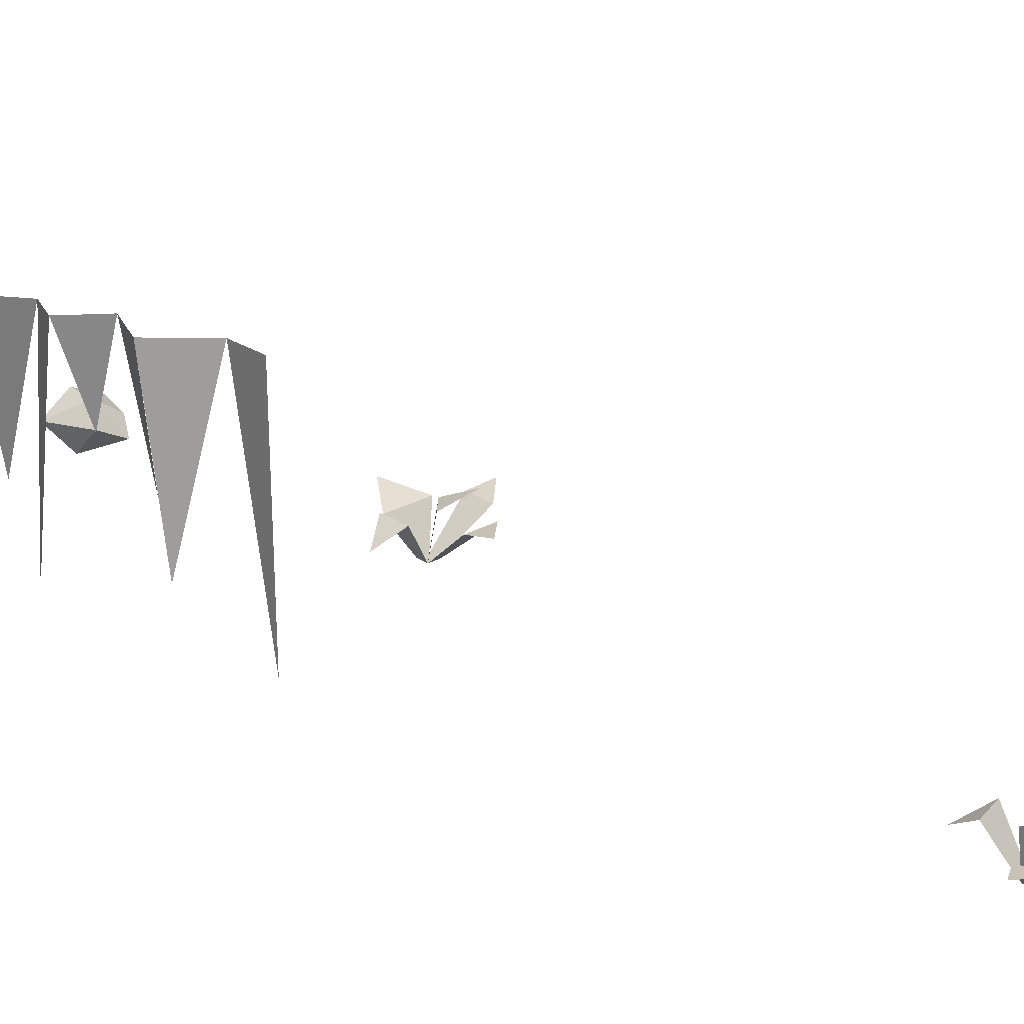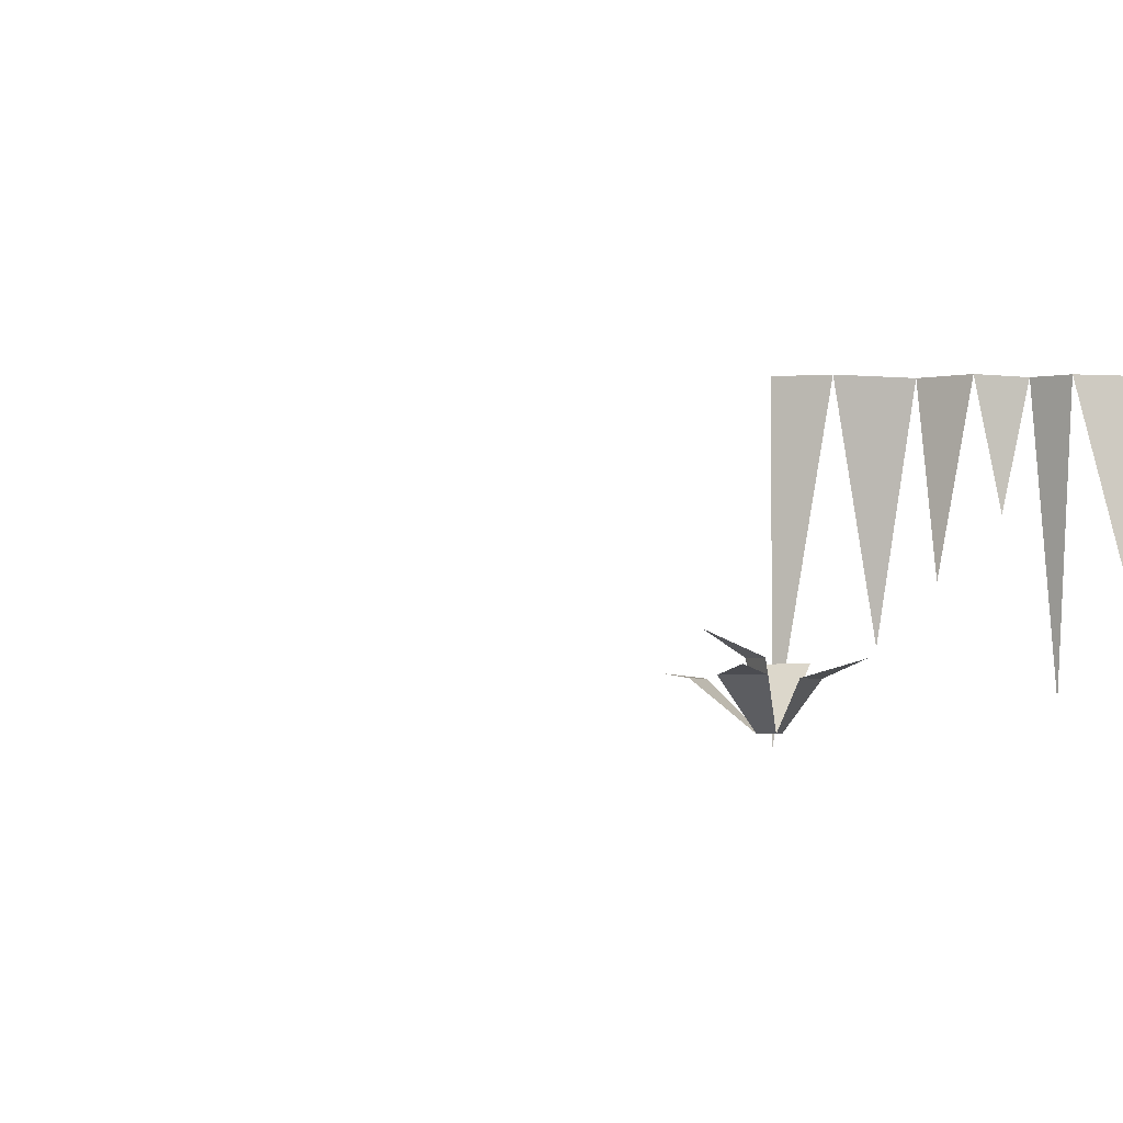
<metadata>
{"format":"obj","ext":"obj","renderer":"f3d","projection":"perspective","resolution":1024,"background":"white","views":[{"elev":24.7,"azim":142.9,"up":"+Y"},{"elev":-2.1,"azim":-64.6,"up":"+Y"}]}
</metadata>
<code>
o Plane.010_Plane.028
v 4.173 6.114 35.54
v 4.105 1.568 35.67
v 4.524 6.032 34.97
v 3.885 6.032 34.27
v 4.121 3.423 34.89
v 4.272 2.255 33.94
v 4.057 6.032 33.69
v 3.596 4.407 33.51
v 3.354 6.032 33.25
v 3.116 3.625 32.88
v 3.61 6.032 32.45
v 3.508 2.878 31.99
v 2.726 6.032 31.76
v 2.597 1.673 31.04
v 2.649 6.032 31.02
f 1 2 3
f 4 3 5
f 4 6 7
f 7 8 9
f 9 10 11
f 11 12 13
f 13 14 15
o Plane.035_Plane.052
v -0.7688 1.903 32.24
v -0.7466 1.903 32.46
v -0.55 1.903 32.22
v -0.7054 2.496 31.63
v -1.302 2.496 31.69
v -0.8491 2.717 32.38
v -0.5616 2.717 32.03
v -1.067 3.025 31.74
v -0.5277 1.903 32.44
v -0.8743 2.551 31.2
v -0.2394 2.494 32.79
v -1.103 2.494 32.88
v -0.6102 2.705 33.45
v -0.09331 2.655 32
v -0.03641 2.655 32.56
v 0.3879 2.349 32.19
v -1.492 2.528 32.67
v -1.549 2.528 32.12
v -1.947 2.64 32.58
f 16 17 18
f 16 19 20
f 21 22 23
f 18 17 24
f 18 21 17
f 20 19 25
f 17 26 24
f 26 27 28
f 24 29 18
f 29 30 31
f 16 32 17
f 32 33 34
f 16 18 19
f 18 22 21
f 17 27 26
f 24 30 29
f 16 33 32
o Plane.036_Plane.053
v -1.063 1.902 21.42
v -1.264 1.902 21.51
v -0.9747 1.902 21.62
v -0.4633 2.494 21.3
v -0.7028 2.494 20.75
v -1.22 2.716 21.39
v -0.7964 2.716 21.56
v -0.6815 3.023 20.99
v -1.176 1.902 21.71
v -0.1012 2.549 21
v -1.423 2.493 22.09
v -1.77 2.493 21.3
v -2.165 2.704 21.94
v -0.6321 2.654 21.99
v -1.148 2.654 22.22
v -0.6621 2.347 22.51
v -1.696 2.526 20.87
v -1.185 2.526 20.64
v -1.743 2.639 20.4
f 35 36 37
f 35 38 39
f 40 41 42
f 37 36 43
f 37 40 36
f 39 38 44
f 36 45 43
f 45 46 47
f 43 48 37
f 48 49 50
f 35 51 36
f 51 52 53
f 35 37 38
f 37 41 40
f 36 46 45
f 43 49 48
f 35 52 51
o Plane.037_Plane.054
v -1.063 1.902 21.42
v -1.264 1.902 21.51
v -0.9747 1.902 21.62
v -0.4633 2.494 21.3
v -0.7028 2.494 20.75
v -1.22 2.716 21.39
v -0.7964 2.716 21.56
v -0.6815 3.023 20.99
v -1.176 1.902 21.71
v -0.1012 2.549 21
v -1.423 2.493 22.09
v -1.77 2.493 21.3
v -2.165 2.704 21.94
v -0.6321 2.654 21.99
v -1.148 2.654 22.22
v -0.6621 2.347 22.51
v -1.696 2.526 20.87
v -1.185 2.526 20.64
v -1.743 2.639 20.4
f 54 55 56
f 54 57 58
f 59 60 61
f 56 55 62
f 56 59 55
f 58 57 63
f 55 64 62
f 64 65 66
f 62 67 56
f 67 68 69
f 54 70 55
f 70 71 72
f 54 56 57
f 56 60 59
f 55 65 64
f 62 68 67
f 54 71 70
o Plane.038_Plane.055
v -3.221 1.902 20.53
v -3.423 1.902 20.62
v -3.133 1.902 20.73
v -2.622 2.494 20.4
v -2.861 2.494 19.85
v -3.378 2.716 20.49
v -2.955 2.716 20.66
v -2.84 3.023 20.09
v -3.335 1.902 20.82
v -2.26 2.549 20.11
v -3.582 2.493 21.2
v -3.929 2.493 20.4
v -4.323 2.704 21.05
v -2.79 2.654 21.1
v -3.307 2.654 21.32
v -2.821 2.347 21.61
v -3.855 2.526 19.97
v -3.344 2.526 19.75
v -3.901 2.639 19.51
f 73 74 75
f 73 76 77
f 78 79 80
f 75 74 81
f 75 78 74
f 77 76 82
f 74 83 81
f 83 84 85
f 81 86 75
f 86 87 88
f 73 89 74
f 89 90 91
f 73 75 76
f 75 79 78
f 74 84 83
f 81 87 86
f 73 90 89
o Cube.019_Cube.020
v 0.297 1.633 39.54
v 0.1969 1.701 38.51
v 0.8645 1.516 38.87
v 0.5928 2.336 38.79
v 0.1134 2.111 39.28
v 0.6578 2.361 39.31
v 1.203 1.978 39.27
v 0.7777 2.012 38.44
v 0.1184 1.995 38.75
f 92 93 94
f 95 96 97
f 97 92 98
f 96 93 92
f 93 95 99
f 98 95 97
f 93 99 94
f 95 100 96
f 97 96 92
f 96 100 93
f 93 100 95
f 98 99 95
f 99 98 94
f 98 92 94

</code>
